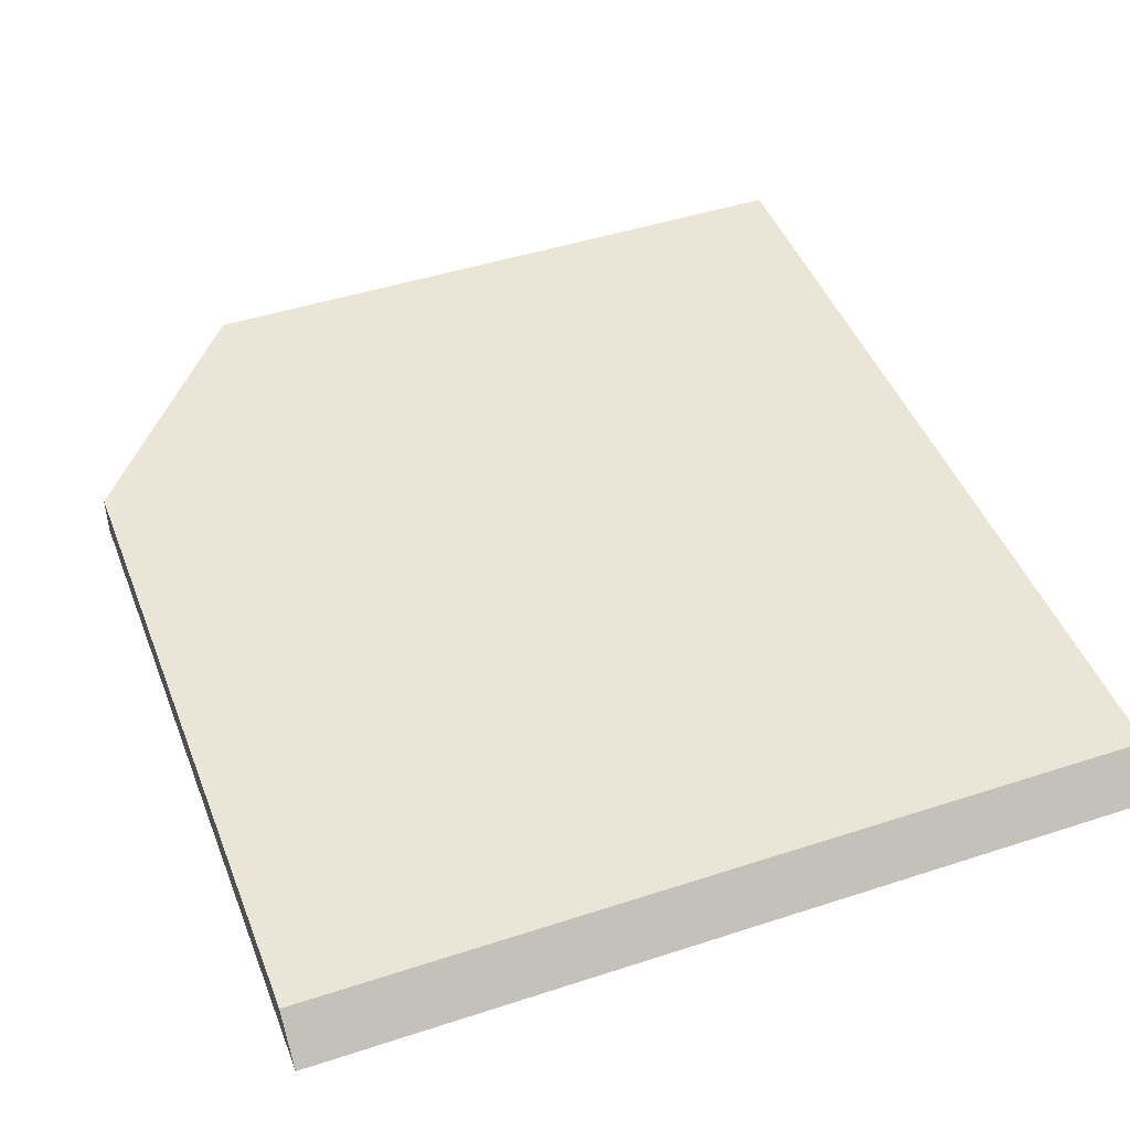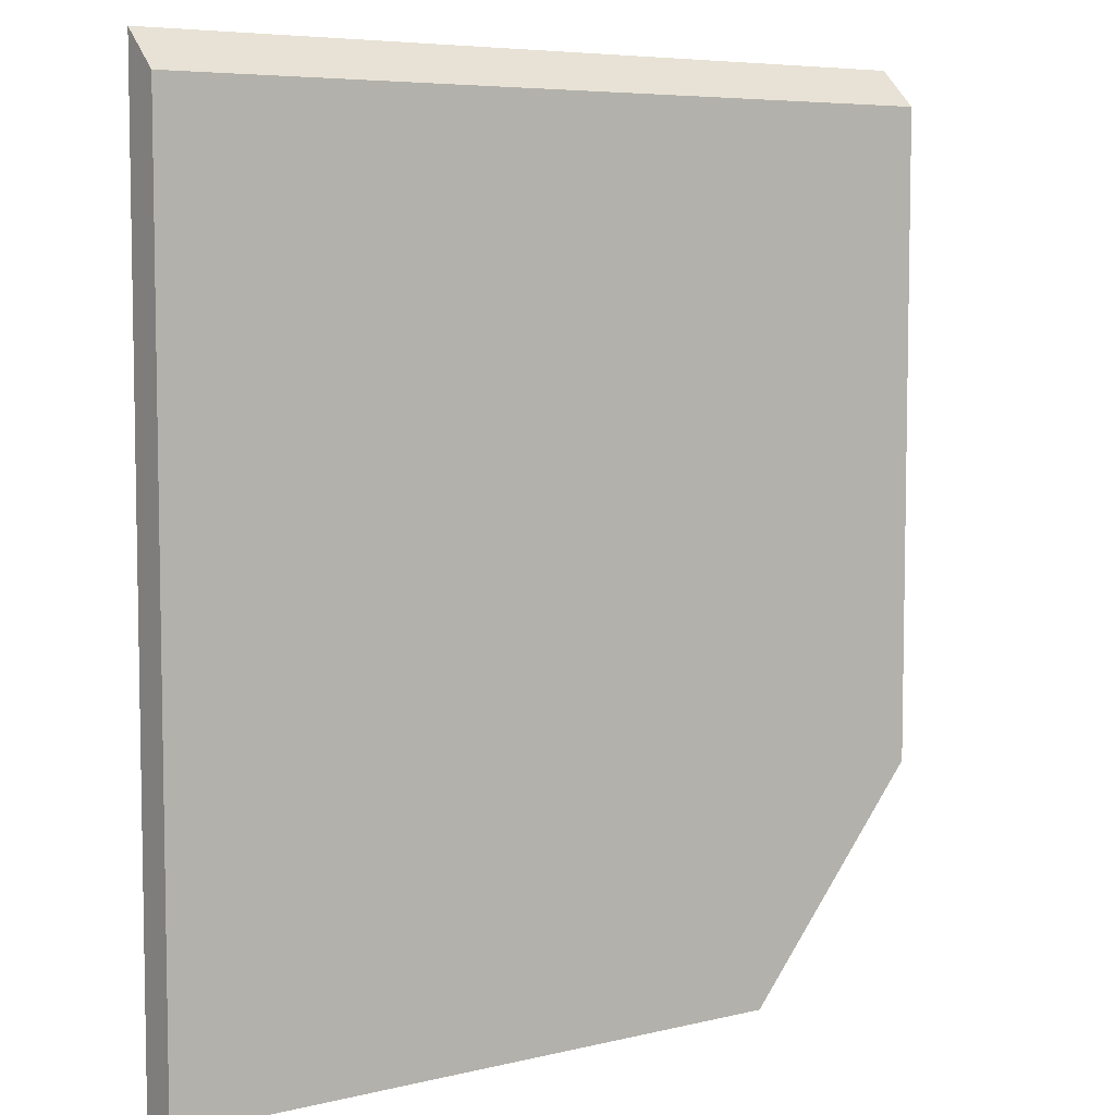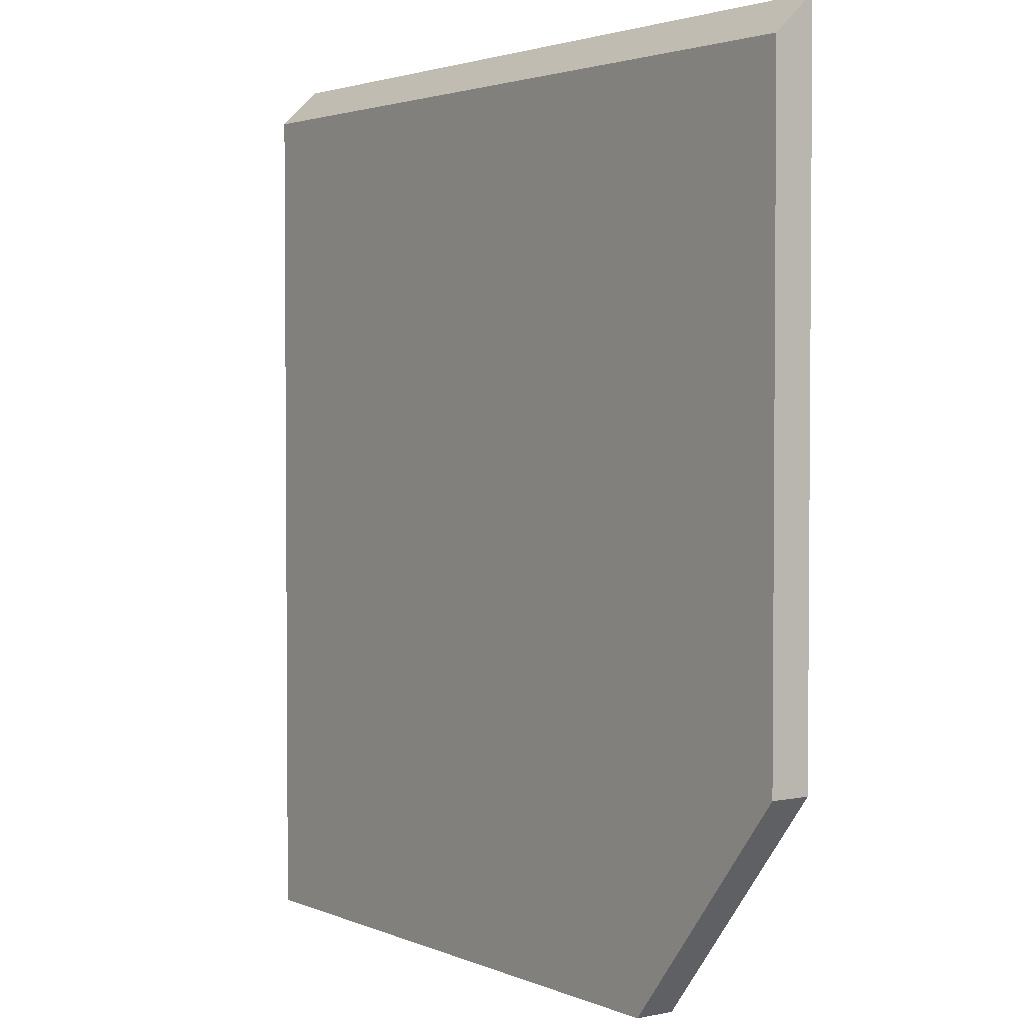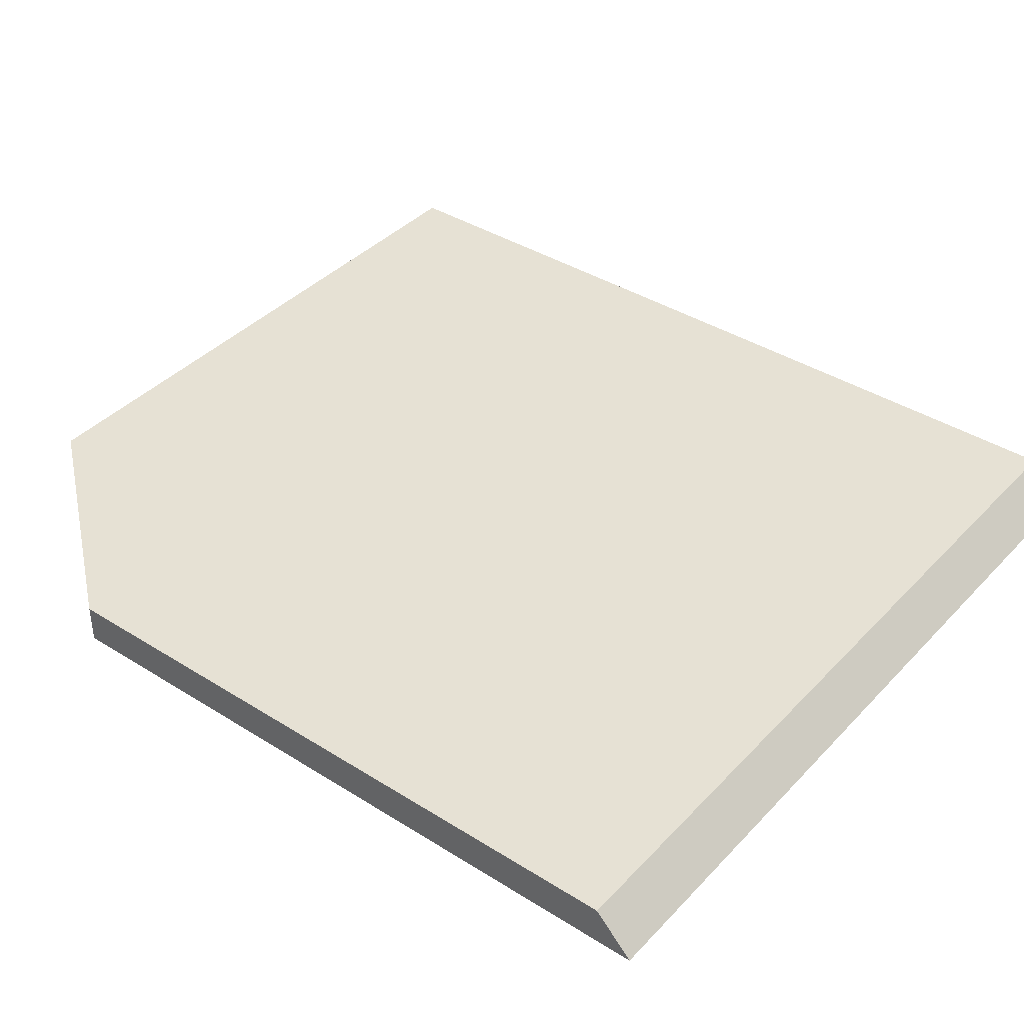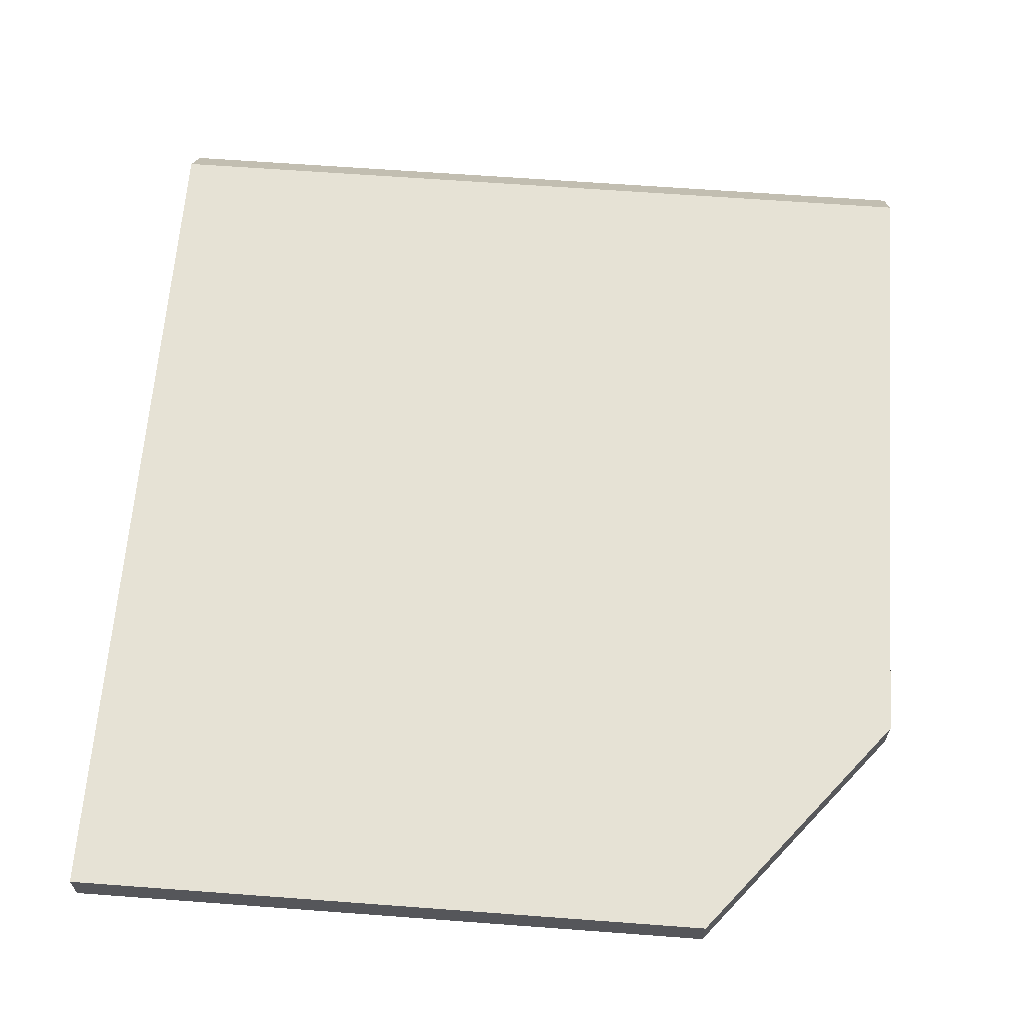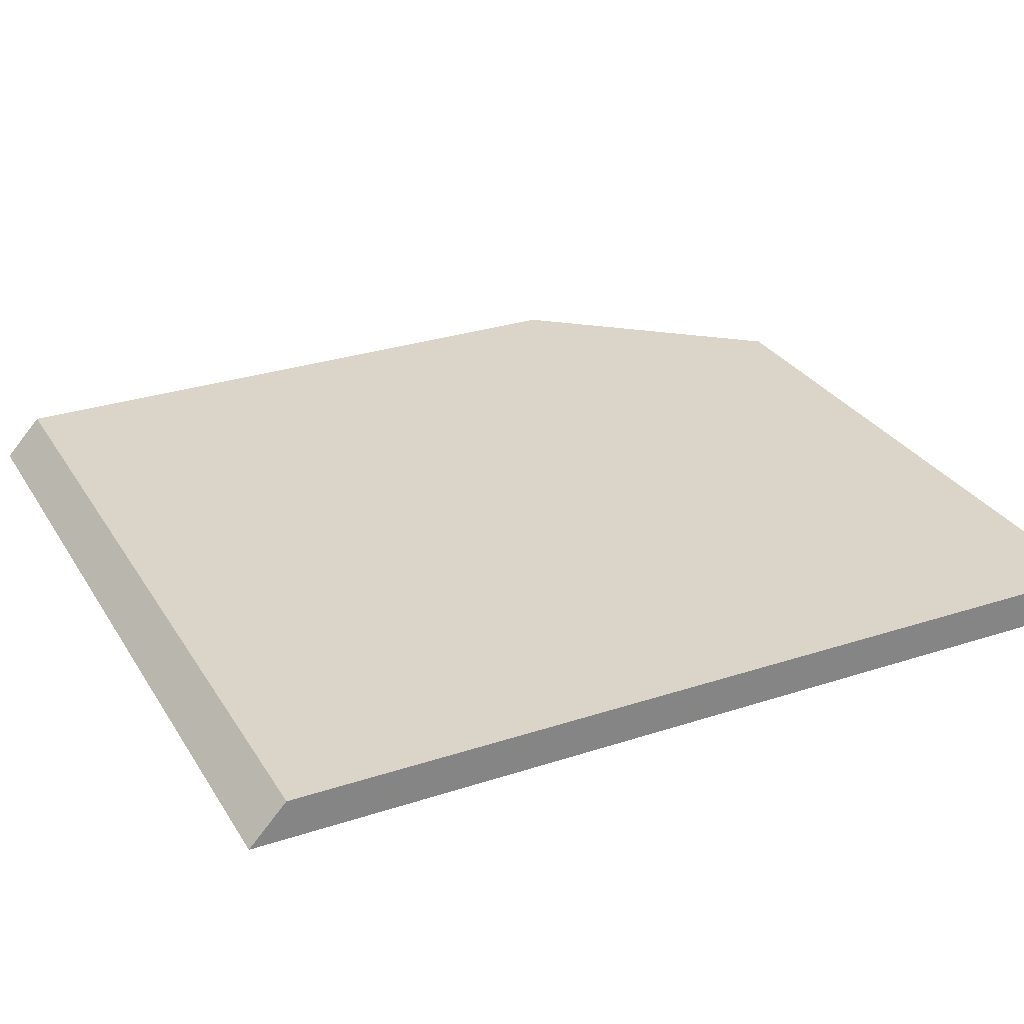
<metadata>
{"format":"obj","ext":"obj","renderer":"f3d","projection":"perspective","resolution":1024,"background":"white","views":[{"elev":45.7,"azim":-20.6,"up":"+Y"},{"elev":6.3,"azim":144.3,"up":"+Z"},{"elev":2.7,"azim":-125.3,"up":"+Z"},{"elev":39.3,"azim":-51.9,"up":"+Y"},{"elev":64.0,"azim":-175.7,"up":"+Y"},{"elev":29.2,"azim":64.1,"up":"+Y"}]}
</metadata>
<code>
v 304.5 46.78 -151.6
v 304.5 47.13 -152
v 297.4 46.78 -151.6
v 304.5 46.78 -159.5
v 297.4 47.13 -152
v 304.5 47.13 -159.5
v 297.4 46.78 -157.5
v 299 46.78 -159.5
v 297.4 47.13 -157.5
v 299 47.13 -159.5
f 1 2 5
f 1 5 3
f 1 3 7
f 1 7 8
f 1 8 4
f 1 4 6
f 1 6 2
f 2 6 10
f 2 10 9
f 2 9 5
f 3 5 9
f 3 9 7
f 4 8 10
f 4 10 6
f 7 9 10
f 7 10 8

</code>
